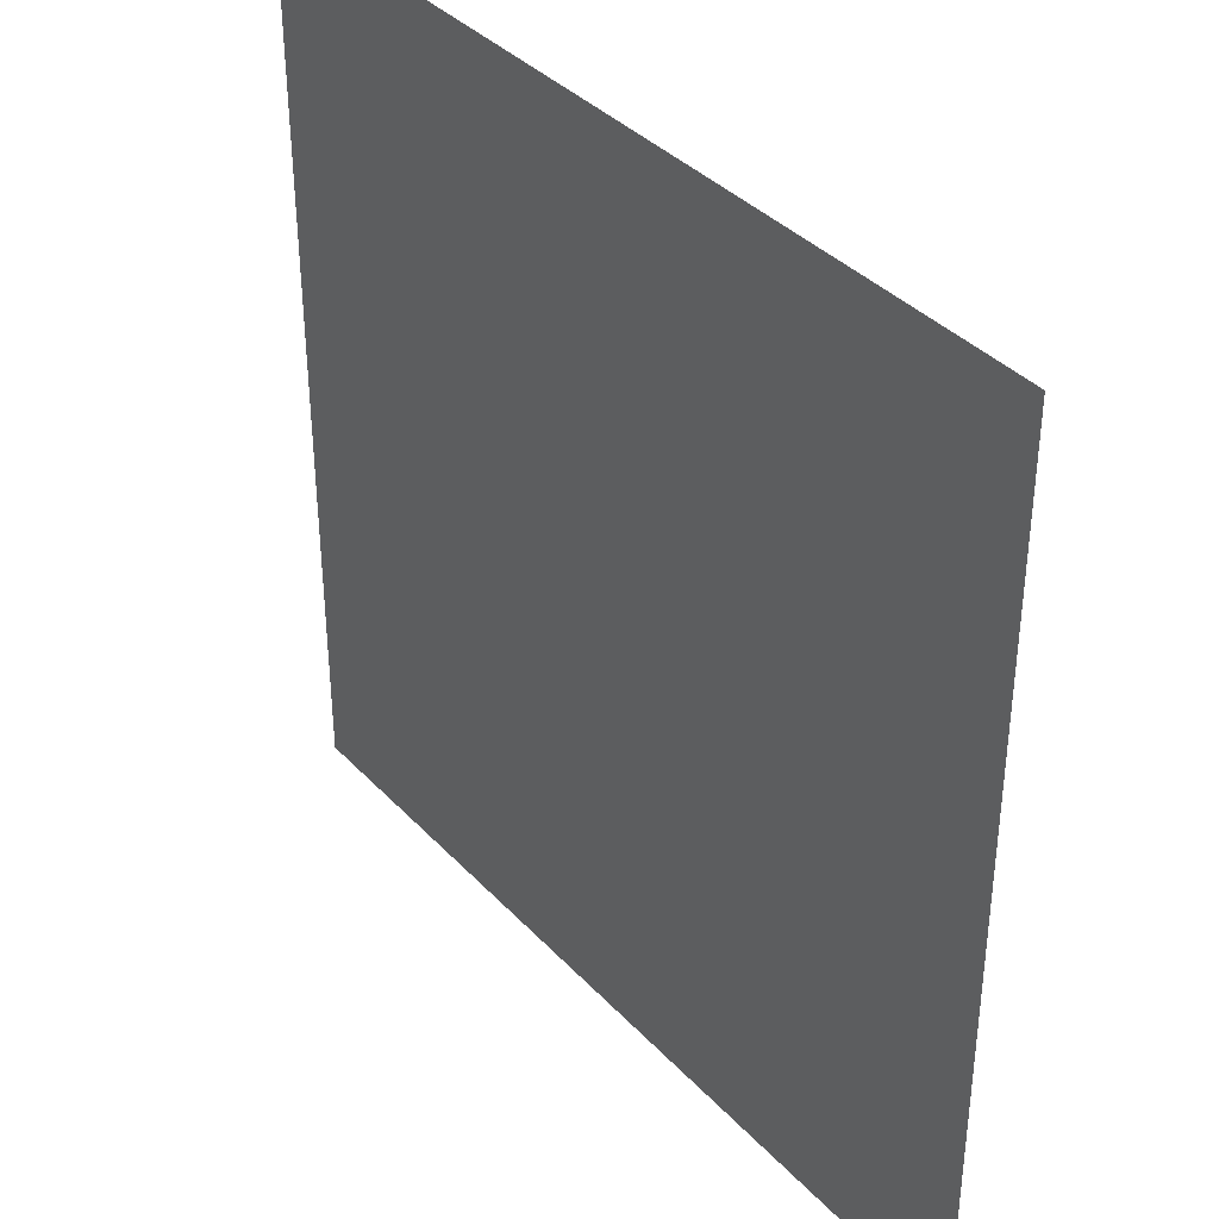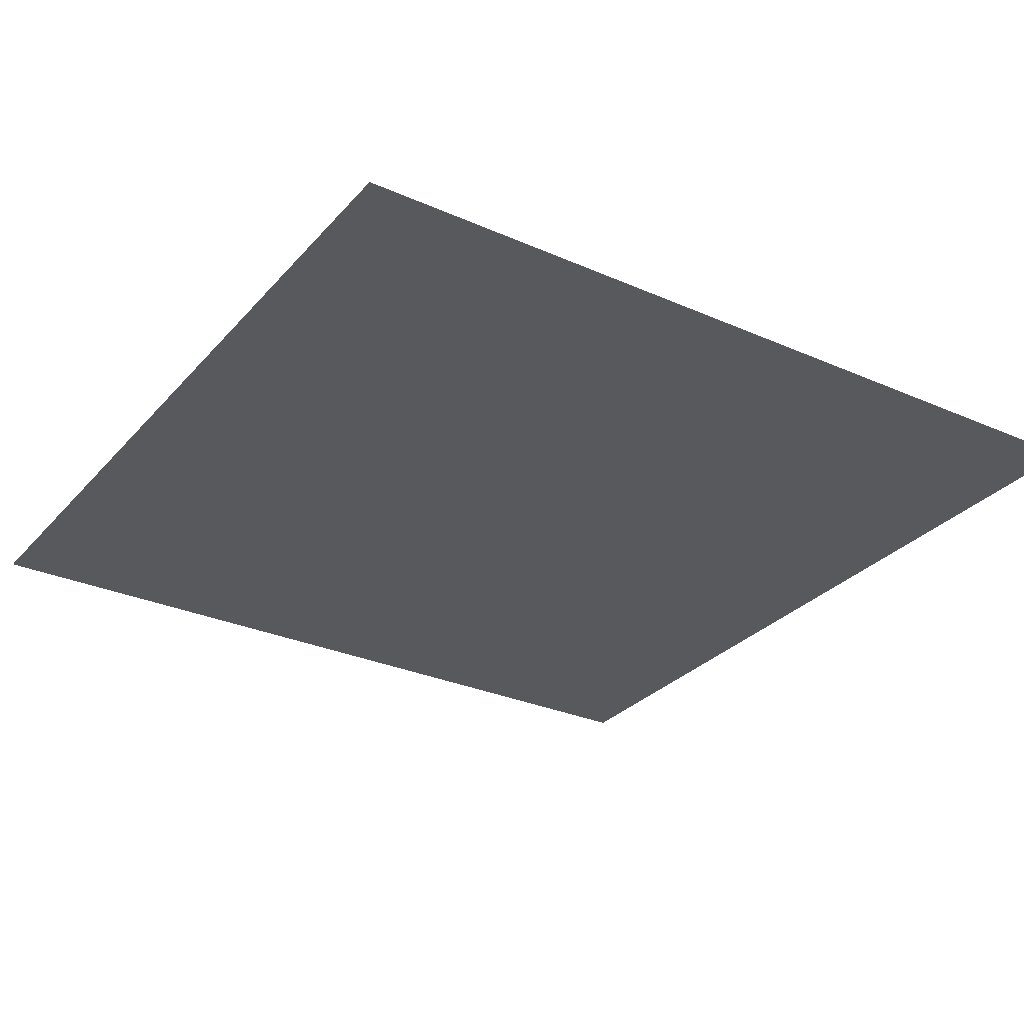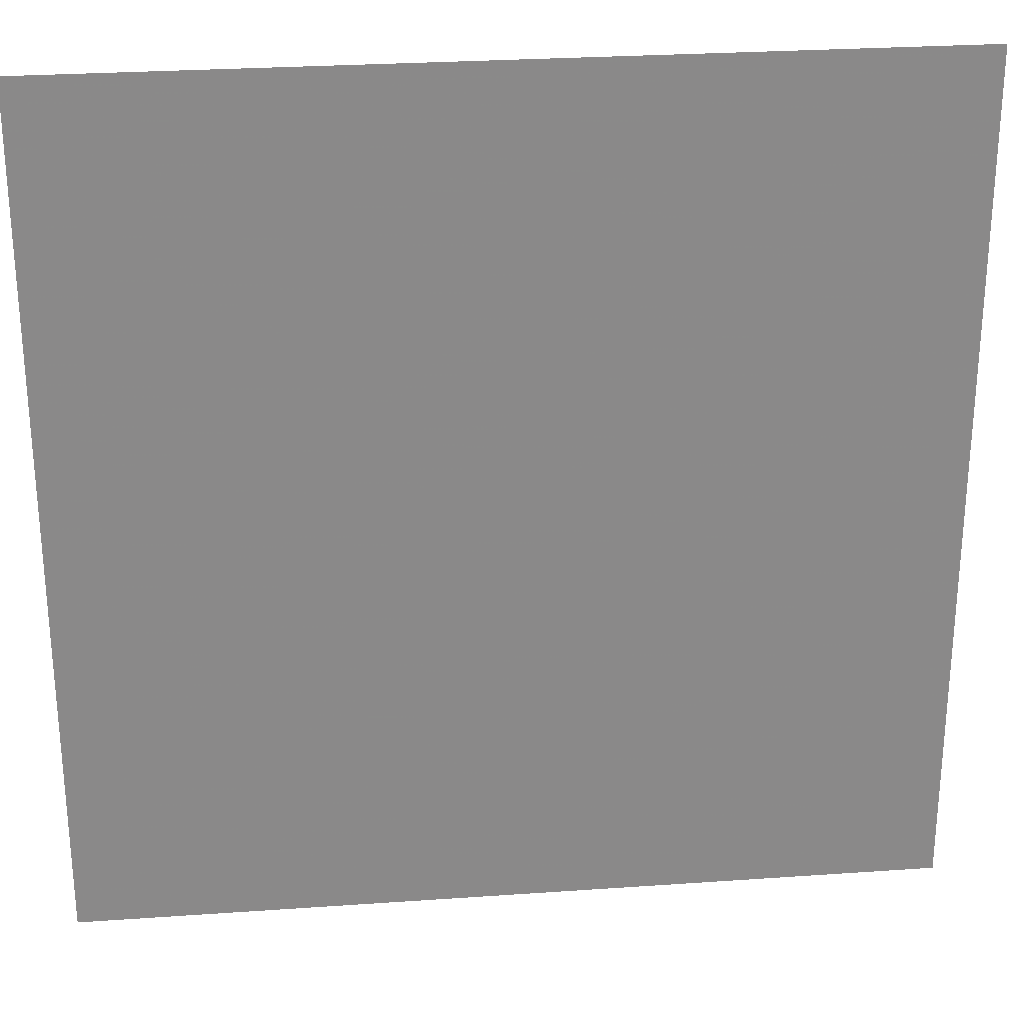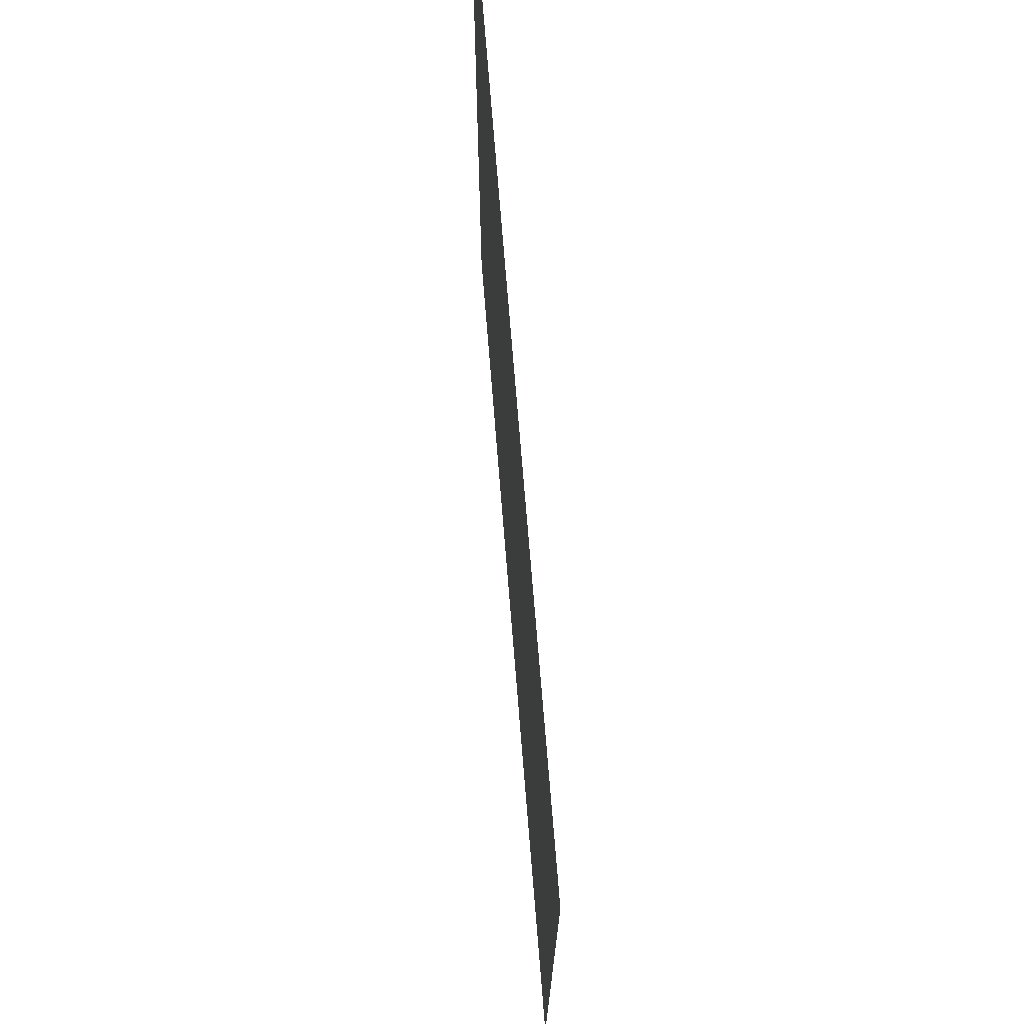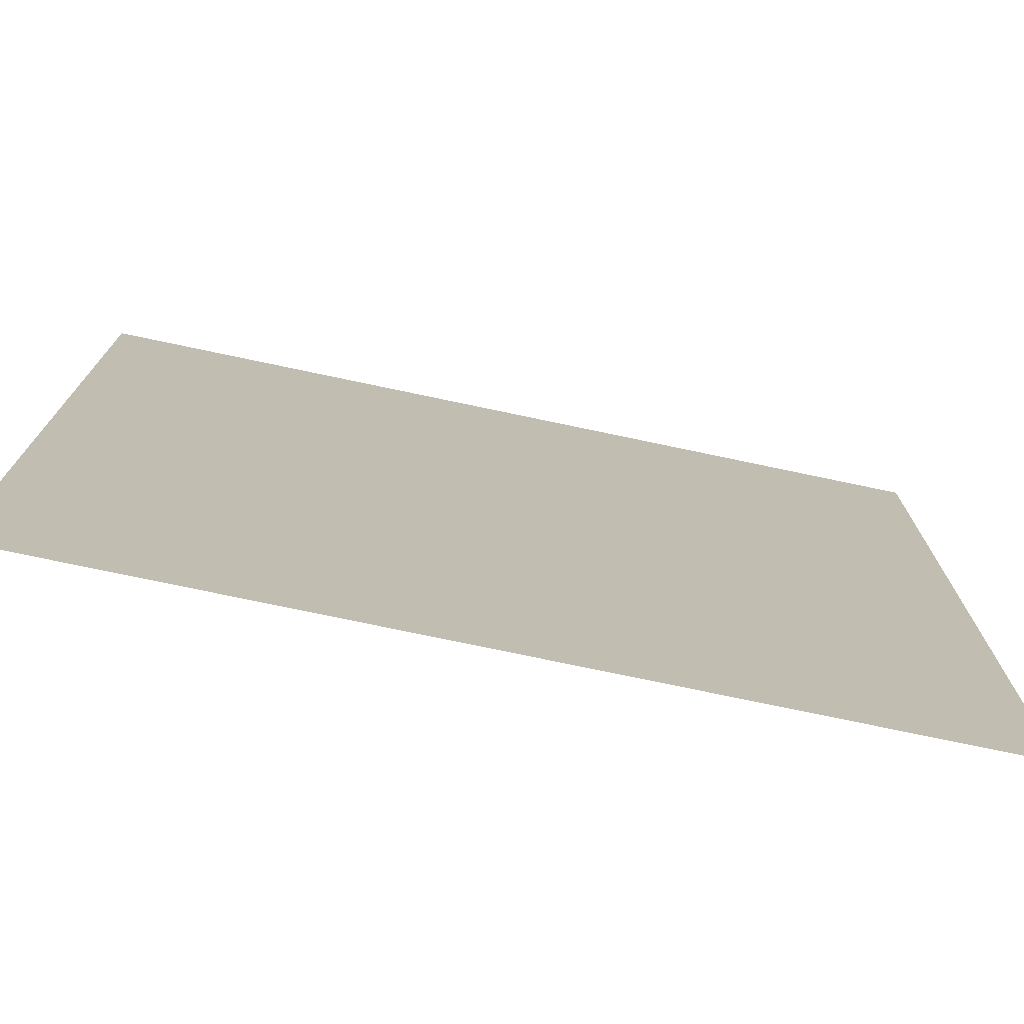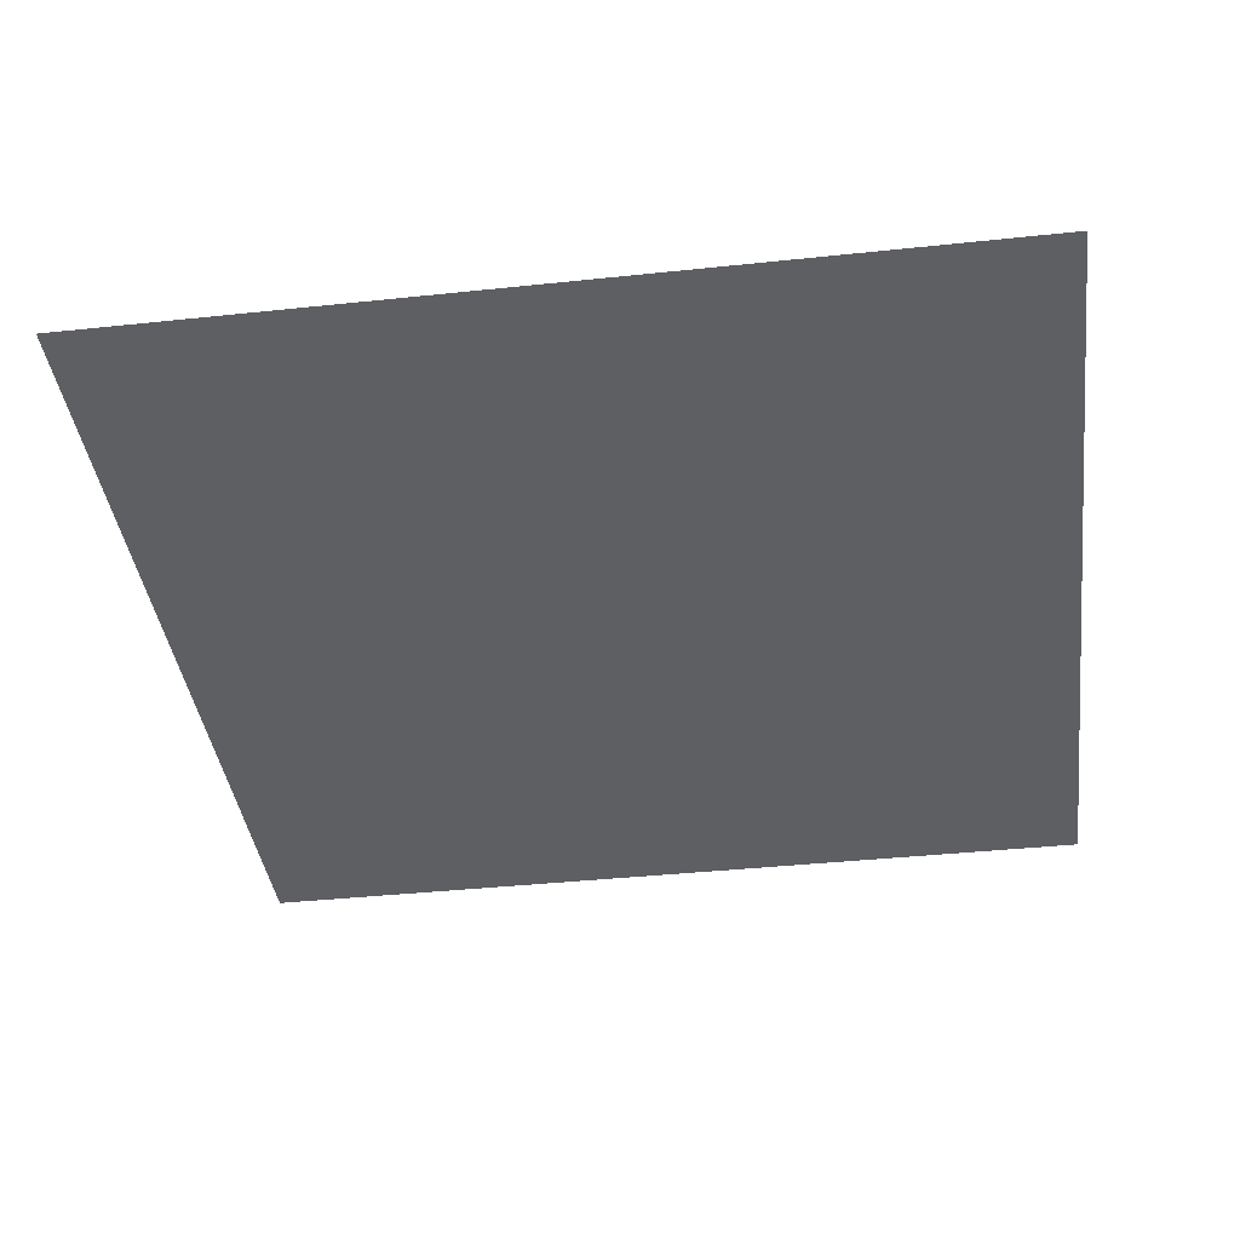
<metadata>
{"format":"obj","ext":"obj","renderer":"f3d","projection":"perspective","resolution":1024,"background":"white","views":[{"elev":37.7,"azim":52.6,"up":"+Y"},{"elev":-29.5,"azim":-33.0,"up":"+Z"},{"elev":27.1,"azim":173.8,"up":"+Y"},{"elev":72.8,"azim":85.4,"up":"+Y"},{"elev":-75.6,"azim":168.1,"up":"+Y"},{"elev":-39.7,"azim":-172.5,"up":"+Z"}]}
</metadata>
<code>
v 0 0 0
v 0.0625 0 0
v 0.125 0 0
v 0.1875 0 0
v 0.25 0 0
v 0.3125 0 0
v 0.375 0 0
v 0.4375 0 0
v 0.5 0 0
v 0.5625 0 0
v 0.625 0 0
v 0.6875 0 0
v 0.75 0 0
v 0.8125 0 0
v 0.875 0 0
v 0.9375 0 0
v 1 0 0
v 0 0.0625 0
v 0.04248 0.04605 0
v 0.09993 0.05188 0
v 0.1836 0.03023 0
v 0.2324 0.03981 0
v 0.2911 0.03484 0
v 0.3704 0.03351 0
v 0.4016 0.04136 0
v 0.5 0.05373 0
v 0.5408 0.04644 0
v 0.5999 0.03243 0
v 0.6798 0.0344 0
v 0.7288 0.03939 0
v 0.7826 0.04207 0
v 0.8475 0.05913 0
v 0.9001 0.03499 0
v 1 0.0625 0
v 0 0.125 0
v 0.04456 0.09972 0
v 0.1027 0.1222 0
v 0.1613 0.111 0
v 0.2363 0.09817 0
v 0.2965 0.1181 0
v 0.349 0.1185 0
v 0.403 0.1007 0
v 0.5 0.121 0
v 0.5564 0.1085 0
v 0.6184 0.08829 0
v 0.6805 0.1121 0
v 0.7426 0.08903 0
v 0.8056 0.1103 0
v 0.8441 0.106 0
v 0.9235 0.1063 0
v 1 0.125 0
v 0 0.1875 0
v 0.06042 0.1648 0
v 0.1218 0.172 0
v 0.1636 0.1828 0
v 0.2222 0.1673 0
v 0.3053 0.1656 0
v 0.3497 0.1827 0
v 0.428 0.1741 0
v 0.5 0.1742 0
v 0.5439 0.1536 0
v 0.5912 0.1822 0
v 0.6639 0.1717 0
v 0.7403 0.1565 0
v 0.7904 0.1625 0
v 0.8675 0.1686 0
v 0.9252 0.1707 0
v 1 0.1875 0
v 0 0.25 0
v 0.02537 0.2371 0
v 0.09668 0.2302 0
v 0.1542 0.2387 0
v 0.2309 0.2161 0
v 0.2959 0.2243 0
v 0.3613 0.2396 0
v 0.4103 0.2237 0
v 0.5 0.2187 0
v 0.5267 0.2166 0
v 0.598 0.2429 0
v 0.658 0.231 0
v 0.7199 0.2196 0
v 0.811 0.2392 0
v 0.861 0.2396 0
v 0.9322 0.2183 0
v 1 0.25 0
v 0 0.3125 0
v 0.06011 0.2879 0
v 0.1157 0.278 0
v 0.1603 0.3116 0
v 0.2129 0.3012 0
v 0.2788 0.2921 0
v 0.3642 0.2903 0
v 0.4108 0.2934 0
v 0.5 0.3 0
v 0.5474 0.2813 0
v 0.5996 0.2856 0
v 0.6675 0.3016 0
v 0.7132 0.2801 0
v 0.7859 0.29 0
v 0.8551 0.3018 0
v 0.9272 0.298 0
v 1 0.3125 0
v 0 0.375 0
v 0.05136 0.3586 0
v 0.1207 0.3691 0
v 0.1559 0.3724 0
v 0.2427 0.3396 0
v 0.2996 0.3679 0
v 0.3702 0.3706 0
v 0.4247 0.3589 0
v 0.5 0.3744 0
v 0.5398 0.34 0
v 0.5982 0.367 0
v 0.6735 0.363 0
v 0.7354 0.347 0
v 0.8047 0.3388 0
v 0.8543 0.3747 0
v 0.9023 0.3588 0
v 1 0.375 0
v 0 0.4375 0
v 0.02772 0.4142 0
v 0.09552 0.4034 0
v 0.1816 0.4191 0
v 0.2257 0.4317 0
v 0.298 0.4084 0
v 0.3415 0.4136 0
v 0.405 0.4082 0
v 0.5 0.4099 0
v 0.542 0.4362 0
v 0.5941 0.4308 0
v 0.6786 0.43 0
v 0.7368 0.4039 0
v 0.8106 0.4075 0
v 0.8631 0.4082 0
v 0.9282 0.4 0
v 1 0.4375 0
v 0 0.5 0
v 0.02933 0.4919 0
v 0.09445 0.484 0
v 0.1707 0.468 0
v 0.2192 0.4765 0
v 0.2844 0.4715 0
v 0.3377 0.486 0
v 0.4284 0.4952 0
v 0.5 0.4893 0
v 0.5575 0.4904 0
v 0.5983 0.4651 0
v 0.6655 0.4952 0
v 0.7463 0.4831 0
v 0.7911 0.475 0
v 0.8456 0.4846 0
v 0.9143 0.4893 0
v 1 0.5 0
v 0 0.5625 0
v 0.03155 0.5455 0
v 0.1035 0.5414 0
v 0.179 0.5546 0
v 0.2191 0.532 0
v 0.2981 0.5361 0
v 0.3413 0.5414 0
v 0.4363 0.5585 0
v 0.5 0.548 0
v 0.5281 0.528 0
v 0.5983 0.5465 0
v 0.686 0.5591 0
v 0.738 0.5496 0
v 0.7942 0.5382 0
v 0.8504 0.5306 0
v 0.9332 0.5549 0
v 1 0.5625 0
v 0 0.625 0
v 0.05114 0.6055 0
v 0.1196 0.6226 0
v 0.1776 0.6157 0
v 0.2166 0.588 0
v 0.2912 0.5948 0
v 0.3395 0.6238 0
v 0.4045 0.5961 0
v 0.5 0.5965 0
v 0.5587 0.605 0
v 0.6148 0.6232 0
v 0.6572 0.6118 0
v 0.7132 0.5974 0
v 0.7918 0.6005 0
v 0.8614 0.5998 0
v 0.9121 0.5954 0
v 1 0.625 0
v 0 0.6875 0
v 0.0267 0.6848 0
v 0.1238 0.6603 0
v 0.1629 0.6789 0
v 0.2302 0.6742 0
v 0.2907 0.6687 0
v 0.36 0.6555 0
v 0.4 0.6666 0
v 0.5 0.6757 0
v 0.558 0.6685 0
v 0.6127 0.6855 0
v 0.6528 0.668 0
v 0.7232 0.6675 0
v 0.7932 0.6563 0
v 0.8691 0.6834 0
v 0.934 0.6835 0
v 1 0.6875 0
v 0 0.75 0
v 0.03211 0.7179 0
v 0.1138 0.7393 0
v 0.1853 0.7344 0
v 0.2486 0.7337 0
v 0.2783 0.7426 0
v 0.3667 0.7271 0
v 0.4364 0.7145 0
v 0.5 0.7334 0
v 0.5499 0.7213 0
v 0.6197 0.7486 0
v 0.6685 0.7362 0
v 0.745 0.7182 0
v 0.7886 0.7225 0
v 0.8645 0.7463 0
v 0.9068 0.7493 0
v 1 0.75 0
v 0 0.8125 0
v 0.04691 0.7801 0
v 0.09011 0.7927 0
v 0.1665 0.7795 0
v 0.2202 0.806 0
v 0.2797 0.7966 0
v 0.3548 0.7897 0
v 0.4082 0.7956 0
v 0.5 0.7779 0
v 0.5339 0.7962 0
v 0.611 0.7823 0
v 0.6649 0.7807 0
v 0.7346 0.7958 0
v 0.8095 0.7798 0
v 0.8616 0.81 0
v 0.9186 0.7978 0
v 1 0.8125 0
v 0 0.875 0
v 0.04503 0.8487 0
v 0.1244 0.8726 0
v 0.1542 0.8594 0
v 0.2225 0.843 0
v 0.3065 0.8491 0
v 0.3416 0.853 0
v 0.407 0.8623 0
v 0.5 0.8745 0
v 0.5335 0.851 0
v 0.5979 0.8597 0
v 0.666 0.8618 0
v 0.7232 0.8498 0
v 0.8089 0.8505 0
v 0.8678 0.8552 0
v 0.9372 0.859 0
v 1 0.875 0
v 0 0.9375 0
v 0.0264 0.9221 0
v 0.1213 0.9267 0
v 0.1652 0.9258 0
v 0.2149 0.916 0
v 0.3034 0.9333 0
v 0.3385 0.9056 0
v 0.4281 0.9104 0
v 0.5 0.9016 0
v 0.5268 0.9018 0
v 0.6067 0.9187 0
v 0.6608 0.9164 0
v 0.733 0.9248 0
v 0.7985 0.9174 0
v 0.8584 0.9092 0
v 0.9121 0.9025 0
v 1 0.9375 0
v 0 1 0
v 0.0625 1 0
v 0.125 1 0
v 0.1875 1 0
v 0.25 1 0
v 0.3125 1 0
v 0.375 1 0
v 0.4375 1 0
v 0.5 1 0
v 0.5625 1 0
v 0.625 1 0
v 0.6875 1 0
v 0.75 1 0
v 0.8125 1 0
v 0.875 1 0
v 0.9375 1 0
v 1 1 0
f 1 2 19 18
f 2 3 20 19
f 3 4 21 20
f 4 5 22 21
f 5 6 23 22
f 6 7 24 23
f 7 8 25 24
f 8 9 26 25
f 9 10 27 26
f 10 11 28 27
f 11 12 29 28
f 12 13 30 29
f 13 14 31 30
f 14 15 32 31
f 15 16 33 32
f 16 17 34 33
f 18 19 36 35
f 19 20 37 36
f 20 21 38 37
f 21 22 39 38
f 22 23 40 39
f 23 24 41 40
f 24 25 42 41
f 25 26 43 42
f 26 27 44 43
f 27 28 45 44
f 28 29 46 45
f 29 30 47 46
f 30 31 48 47
f 31 32 49 48
f 32 33 50 49
f 33 34 51 50
f 35 36 53 52
f 36 37 54 53
f 37 38 55 54
f 38 39 56 55
f 39 40 57 56
f 40 41 58 57
f 41 42 59 58
f 42 43 60 59
f 43 44 61 60
f 44 45 62 61
f 45 46 63 62
f 46 47 64 63
f 47 48 65 64
f 48 49 66 65
f 49 50 67 66
f 50 51 68 67
f 52 53 70 69
f 53 54 71 70
f 54 55 72 71
f 55 56 73 72
f 56 57 74 73
f 57 58 75 74
f 58 59 76 75
f 59 60 77 76
f 60 61 78 77
f 61 62 79 78
f 62 63 80 79
f 63 64 81 80
f 64 65 82 81
f 65 66 83 82
f 66 67 84 83
f 67 68 85 84
f 69 70 87 86
f 70 71 88 87
f 71 72 89 88
f 72 73 90 89
f 73 74 91 90
f 74 75 92 91
f 75 76 93 92
f 76 77 94 93
f 77 78 95 94
f 78 79 96 95
f 79 80 97 96
f 80 81 98 97
f 81 82 99 98
f 82 83 100 99
f 83 84 101 100
f 84 85 102 101
f 86 87 104 103
f 87 88 105 104
f 88 89 106 105
f 89 90 107 106
f 90 91 108 107
f 91 92 109 108
f 92 93 110 109
f 93 94 111 110
f 94 95 112 111
f 95 96 113 112
f 96 97 114 113
f 97 98 115 114
f 98 99 116 115
f 99 100 117 116
f 100 101 118 117
f 101 102 119 118
f 103 104 121 120
f 104 105 122 121
f 105 106 123 122
f 106 107 124 123
f 107 108 125 124
f 108 109 126 125
f 109 110 127 126
f 110 111 128 127
f 111 112 129 128
f 112 113 130 129
f 113 114 131 130
f 114 115 132 131
f 115 116 133 132
f 116 117 134 133
f 117 118 135 134
f 118 119 136 135
f 120 121 138 137
f 121 122 139 138
f 122 123 140 139
f 123 124 141 140
f 124 125 142 141
f 125 126 143 142
f 126 127 144 143
f 127 128 145 144
f 128 129 146 145
f 129 130 147 146
f 130 131 148 147
f 131 132 149 148
f 132 133 150 149
f 133 134 151 150
f 134 135 152 151
f 135 136 153 152
f 137 138 155 154
f 138 139 156 155
f 139 140 157 156
f 140 141 158 157
f 141 142 159 158
f 142 143 160 159
f 143 144 161 160
f 144 145 162 161
f 145 146 163 162
f 146 147 164 163
f 147 148 165 164
f 148 149 166 165
f 149 150 167 166
f 150 151 168 167
f 151 152 169 168
f 152 153 170 169
f 154 155 172 171
f 155 156 173 172
f 156 157 174 173
f 157 158 175 174
f 158 159 176 175
f 159 160 177 176
f 160 161 178 177
f 161 162 179 178
f 162 163 180 179
f 163 164 181 180
f 164 165 182 181
f 165 166 183 182
f 166 167 184 183
f 167 168 185 184
f 168 169 186 185
f 169 170 187 186
f 171 172 189 188
f 172 173 190 189
f 173 174 191 190
f 174 175 192 191
f 175 176 193 192
f 176 177 194 193
f 177 178 195 194
f 178 179 196 195
f 179 180 197 196
f 180 181 198 197
f 181 182 199 198
f 182 183 200 199
f 183 184 201 200
f 184 185 202 201
f 185 186 203 202
f 186 187 204 203
f 188 189 206 205
f 189 190 207 206
f 190 191 208 207
f 191 192 209 208
f 192 193 210 209
f 193 194 211 210
f 194 195 212 211
f 195 196 213 212
f 196 197 214 213
f 197 198 215 214
f 198 199 216 215
f 199 200 217 216
f 200 201 218 217
f 201 202 219 218
f 202 203 220 219
f 203 204 221 220
f 205 206 223 222
f 206 207 224 223
f 207 208 225 224
f 208 209 226 225
f 209 210 227 226
f 210 211 228 227
f 211 212 229 228
f 212 213 230 229
f 213 214 231 230
f 214 215 232 231
f 215 216 233 232
f 216 217 234 233
f 217 218 235 234
f 218 219 236 235
f 219 220 237 236
f 220 221 238 237
f 222 223 240 239
f 223 224 241 240
f 224 225 242 241
f 225 226 243 242
f 226 227 244 243
f 227 228 245 244
f 228 229 246 245
f 229 230 247 246
f 230 231 248 247
f 231 232 249 248
f 232 233 250 249
f 233 234 251 250
f 234 235 252 251
f 235 236 253 252
f 236 237 254 253
f 237 238 255 254
f 239 240 257 256
f 240 241 258 257
f 241 242 259 258
f 242 243 260 259
f 243 244 261 260
f 244 245 262 261
f 245 246 263 262
f 246 247 264 263
f 247 248 265 264
f 248 249 266 265
f 249 250 267 266
f 250 251 268 267
f 251 252 269 268
f 252 253 270 269
f 253 254 271 270
f 254 255 272 271
f 256 257 274 273
f 257 258 275 274
f 258 259 276 275
f 259 260 277 276
f 260 261 278 277
f 261 262 279 278
f 262 263 280 279
f 263 264 281 280
f 264 265 282 281
f 265 266 283 282
f 266 267 284 283
f 267 268 285 284
f 268 269 286 285
f 269 270 287 286
f 270 271 288 287
f 271 272 289 288

</code>
